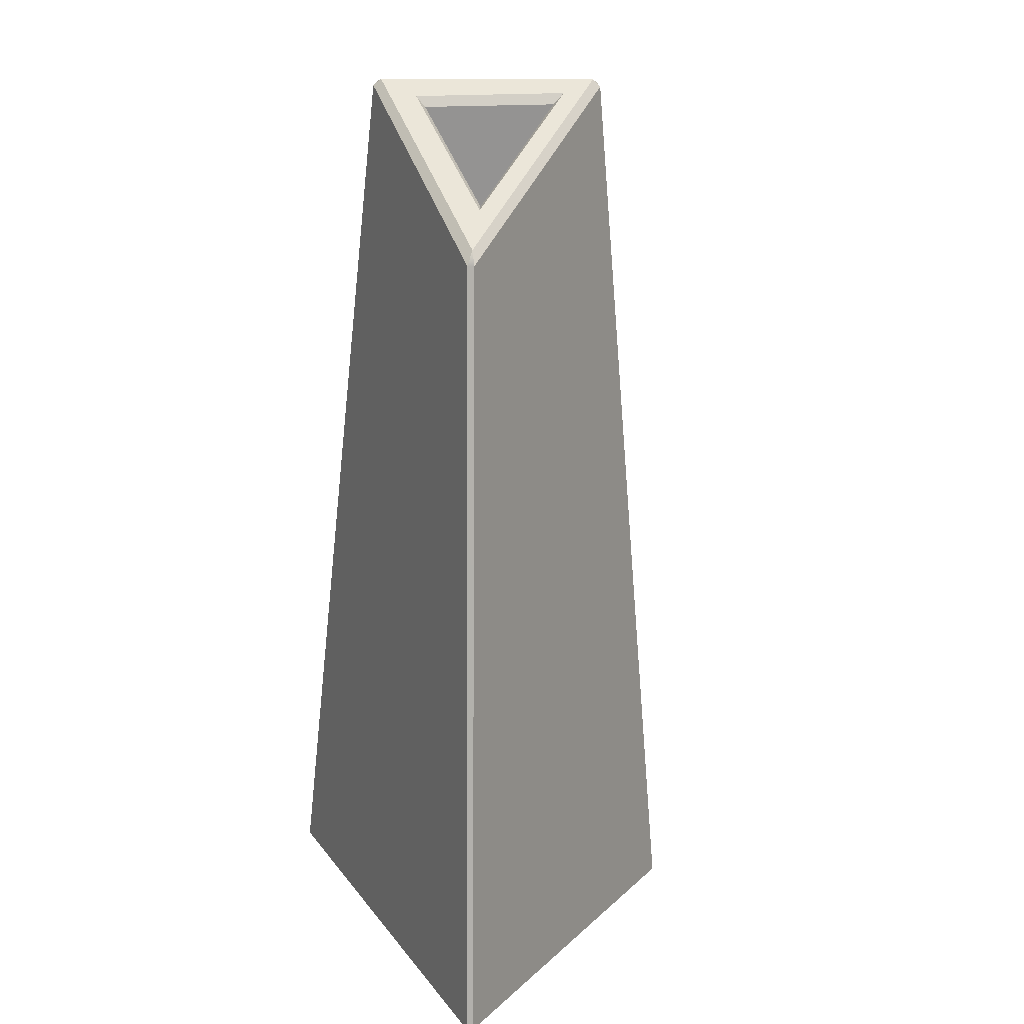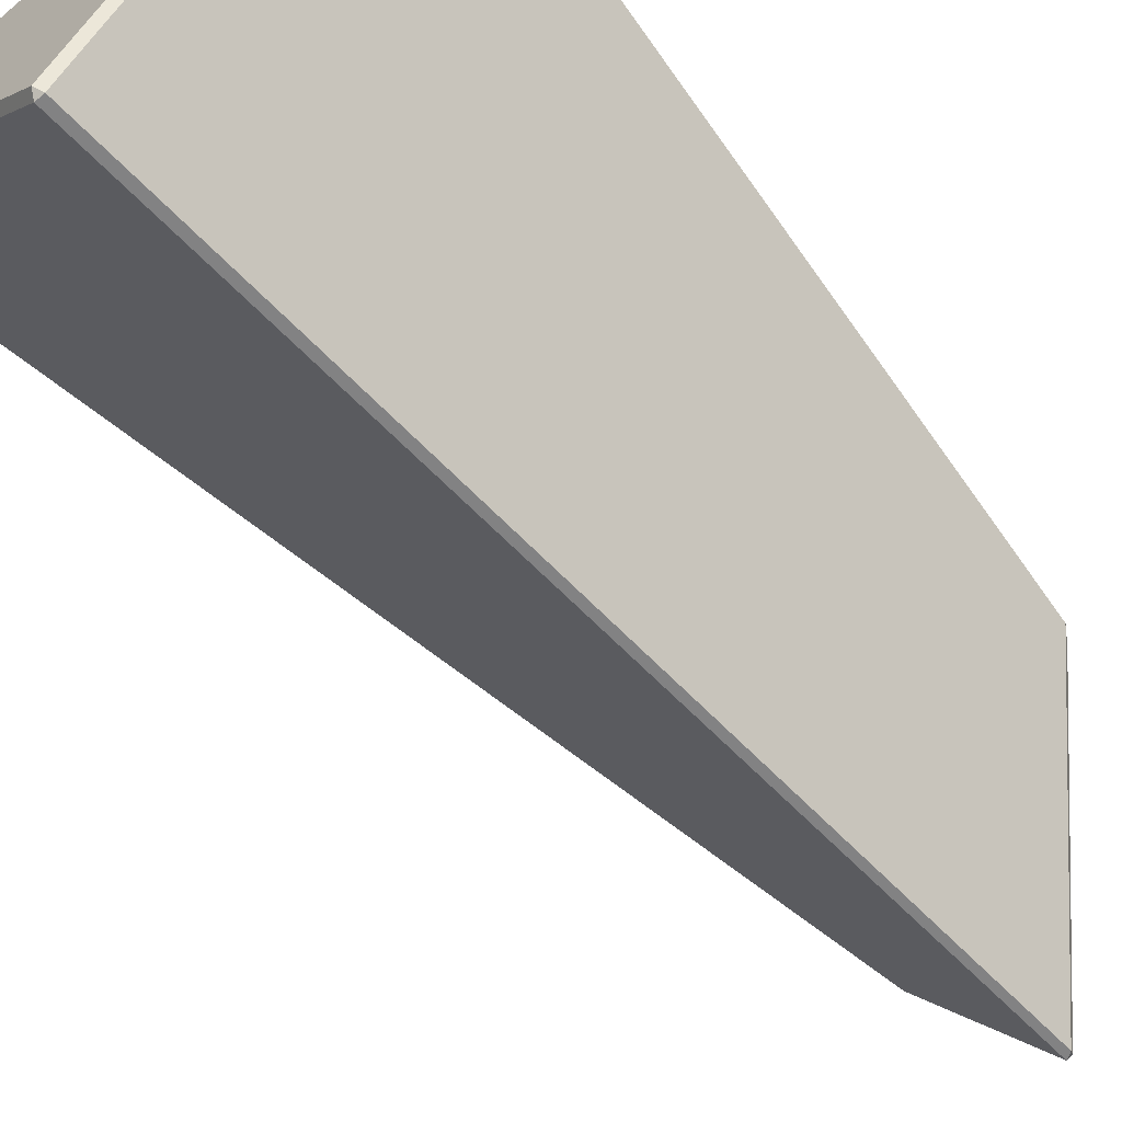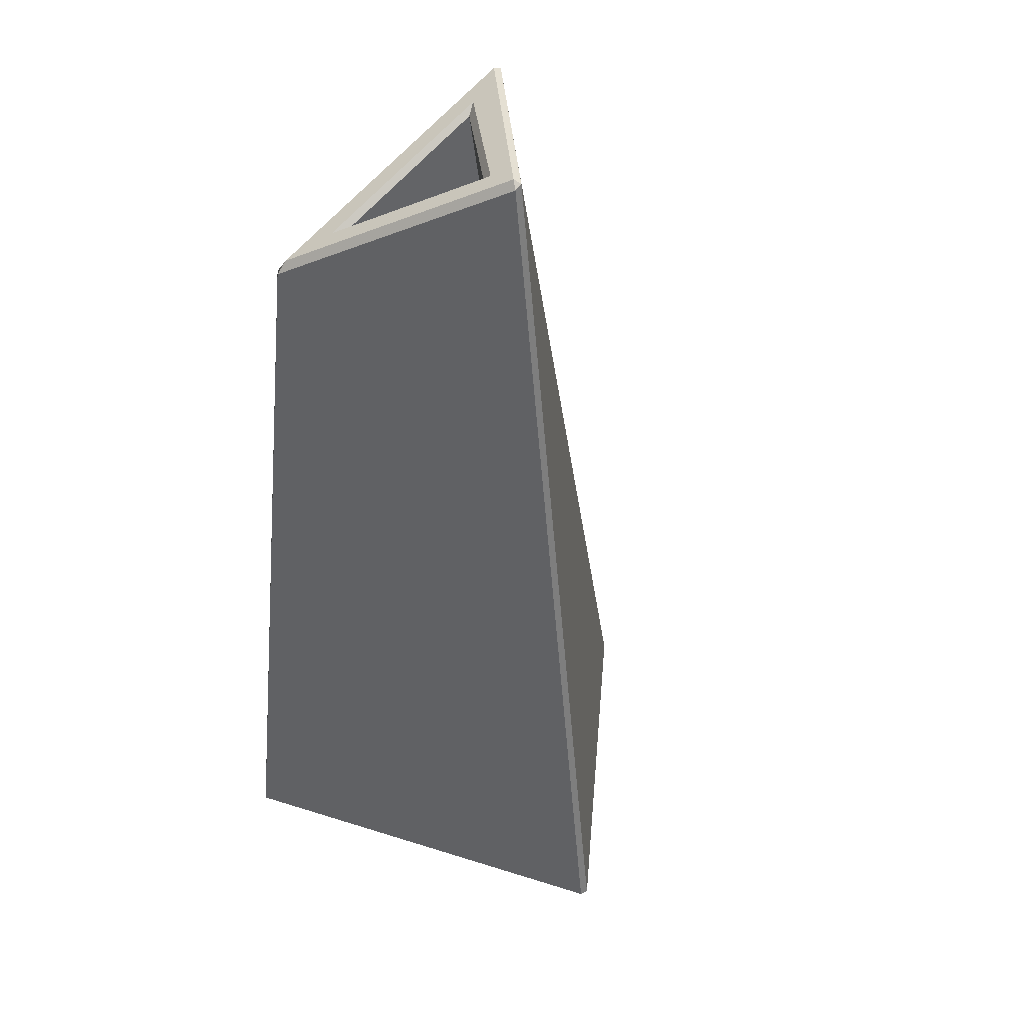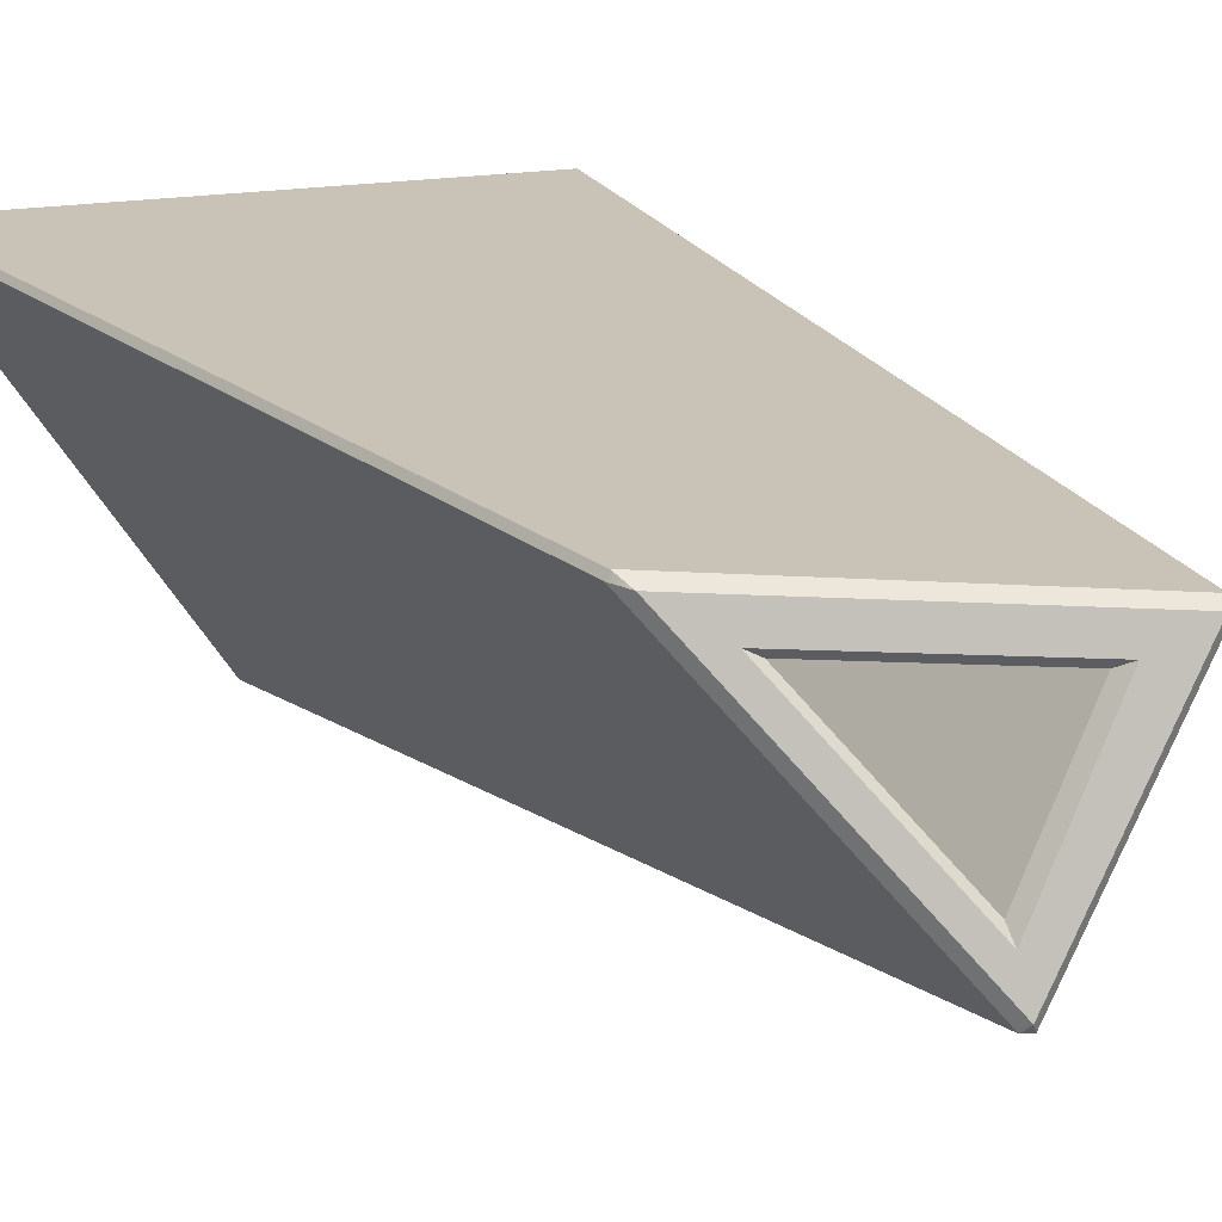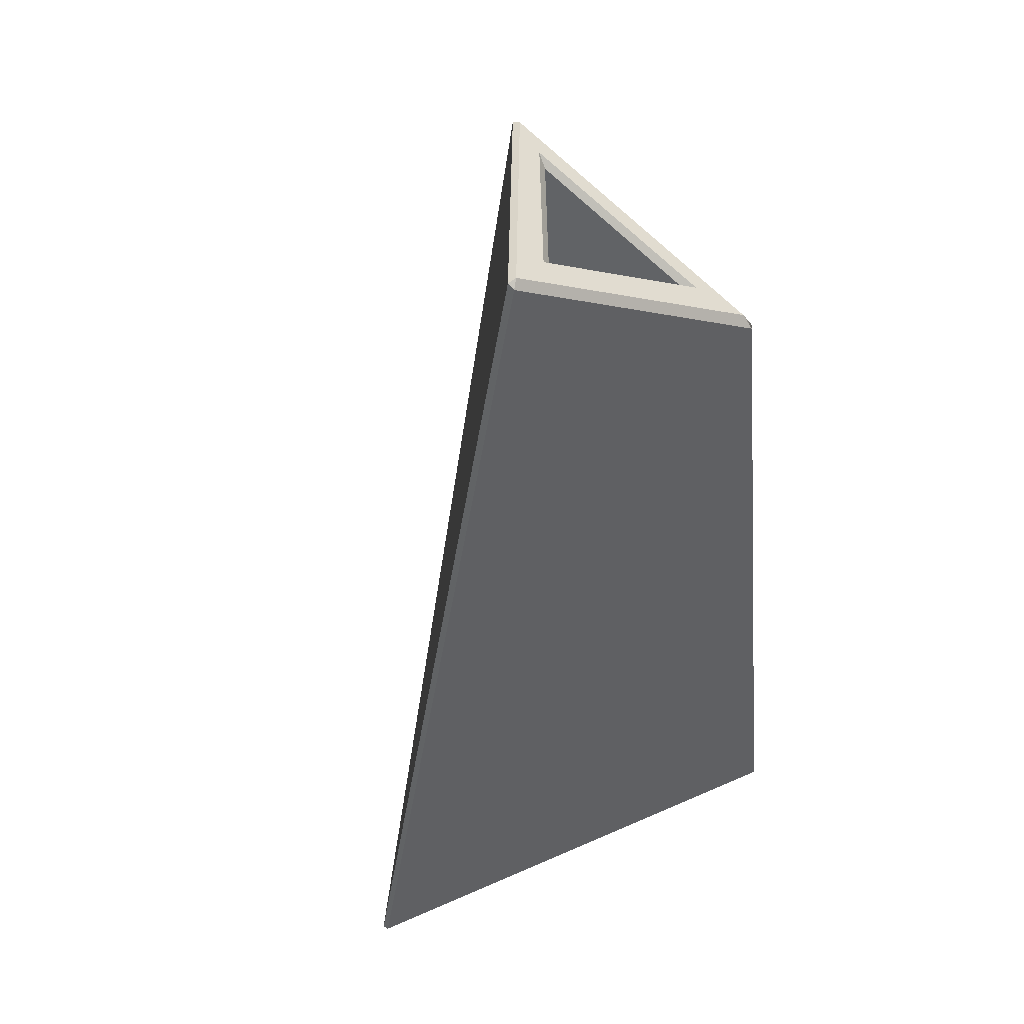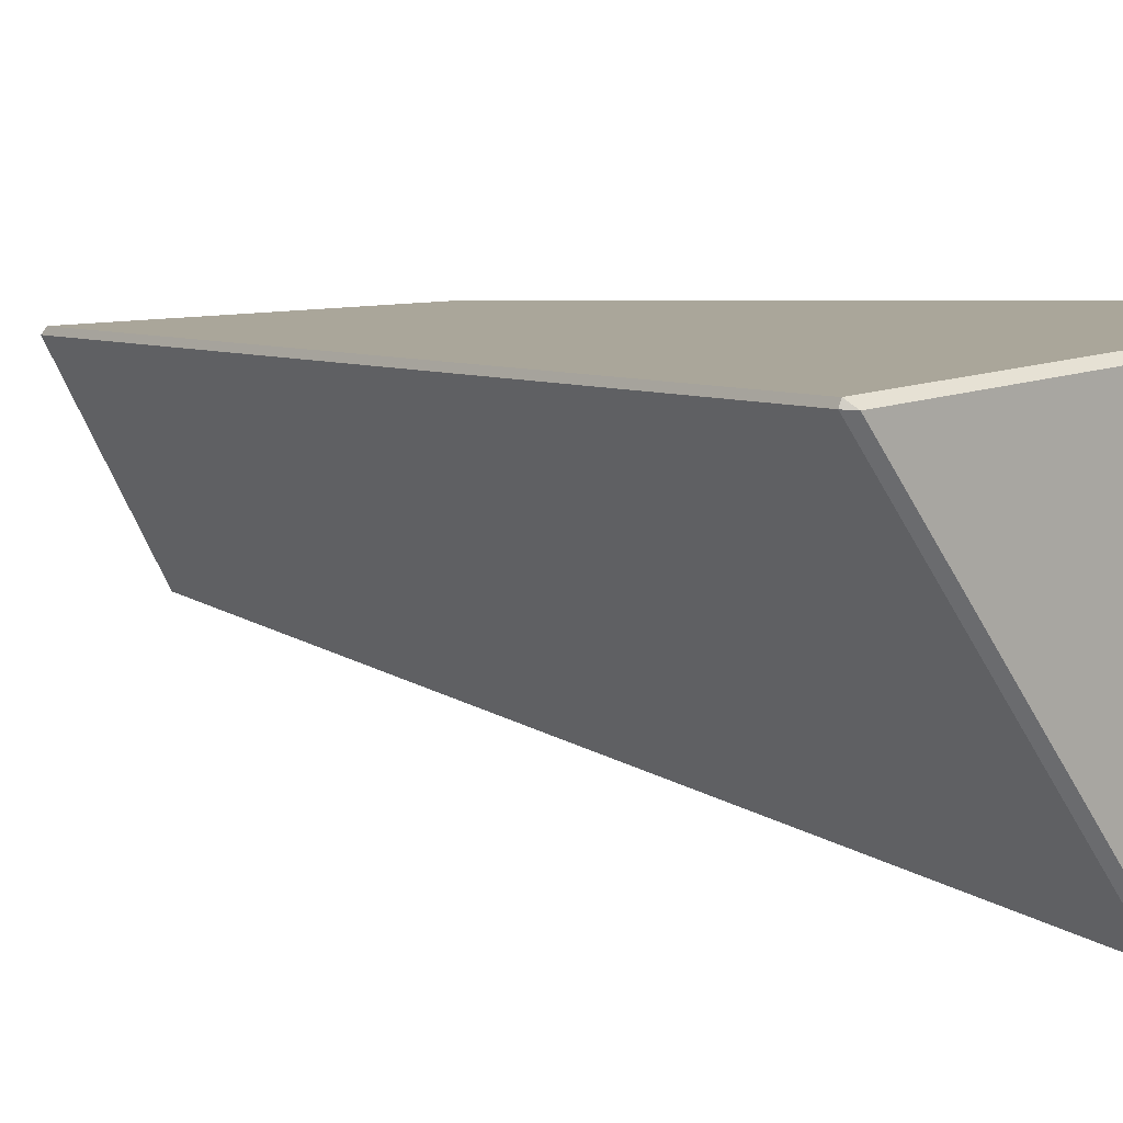
<metadata>
{"format":"obj","ext":"obj","renderer":"f3d","projection":"perspective","resolution":1024,"background":"white","views":[{"elev":16.1,"azim":63.6,"up":"+Y"},{"elev":-64.5,"azim":40.2,"up":"+Z"},{"elev":39.8,"azim":145.3,"up":"+Y"},{"elev":18.3,"azim":148.6,"up":"+Z"},{"elev":48.8,"azim":-28.6,"up":"+Y"},{"elev":8.4,"azim":-43.7,"up":"+Z"}]}
</metadata>
<code>
v -3.068 0.3085 -11.47
v -3.276 0 -11.24
v -3.439 0.3074 -11.49
v -15.05 0 2.969
v -15.3 0.3085 3.255
v -15.42 0.3059 3.001
v -1.984 41.52 -6.738
v -1.854 41.19 -7.055
v -2.169 41.39 -7.025
v -6.803 41.52 1.747
v -7.169 41.4 1.746
v -7.045 41.21 2.031
v 4.076 35.1 2.266
v 4.34 34.47 2.628
v 4.484 34.47 2.374
v 7.17 0.3085 4.227
v 6.908 0 3.92
v 7.307 0.3085 3.983
v -1.898 40.96 -5.191
v -1.908 40.47 -4.669
v 2.316 36.5 1.079
v 1.746 36.57 0.7701
v -5.022 40.82 0.769
v -4.626 40.35 0.5009
v 1.841 0.7077 1.737
v 2.399 1.016 2.023
v -11.3 1.021 2.262
v -10.65 0.713 1.953
v -3.437 0.7132 -6.31
v -3.386 1.021 -6.797
f 17 4 2
f 6 11 9 3
f 8 15 18 1
f 16 14 12 5
f 2 1 18 17
f 3 2 4 6
f 1 3 9 8
f 5 4 17 16
f 6 5 12 11
f 8 7 13 15
f 7 9 11 10
f 10 12 14 13
f 15 14 16 18
f 19 20 22 21
f 20 19 23 24
f 21 22 24 23
f 25 26 30 29
f 26 25 28 27
f 27 28 29 30
f 7 10 23 19
f 13 7 19 21
f 10 13 21 23
f 28 25 29
f 24 22 26 27
f 22 20 30 26
f 20 24 27 30
f 1 2 3
f 4 5 6
f 7 8 9
f 10 11 12
f 13 14 15
f 16 17 18

</code>
